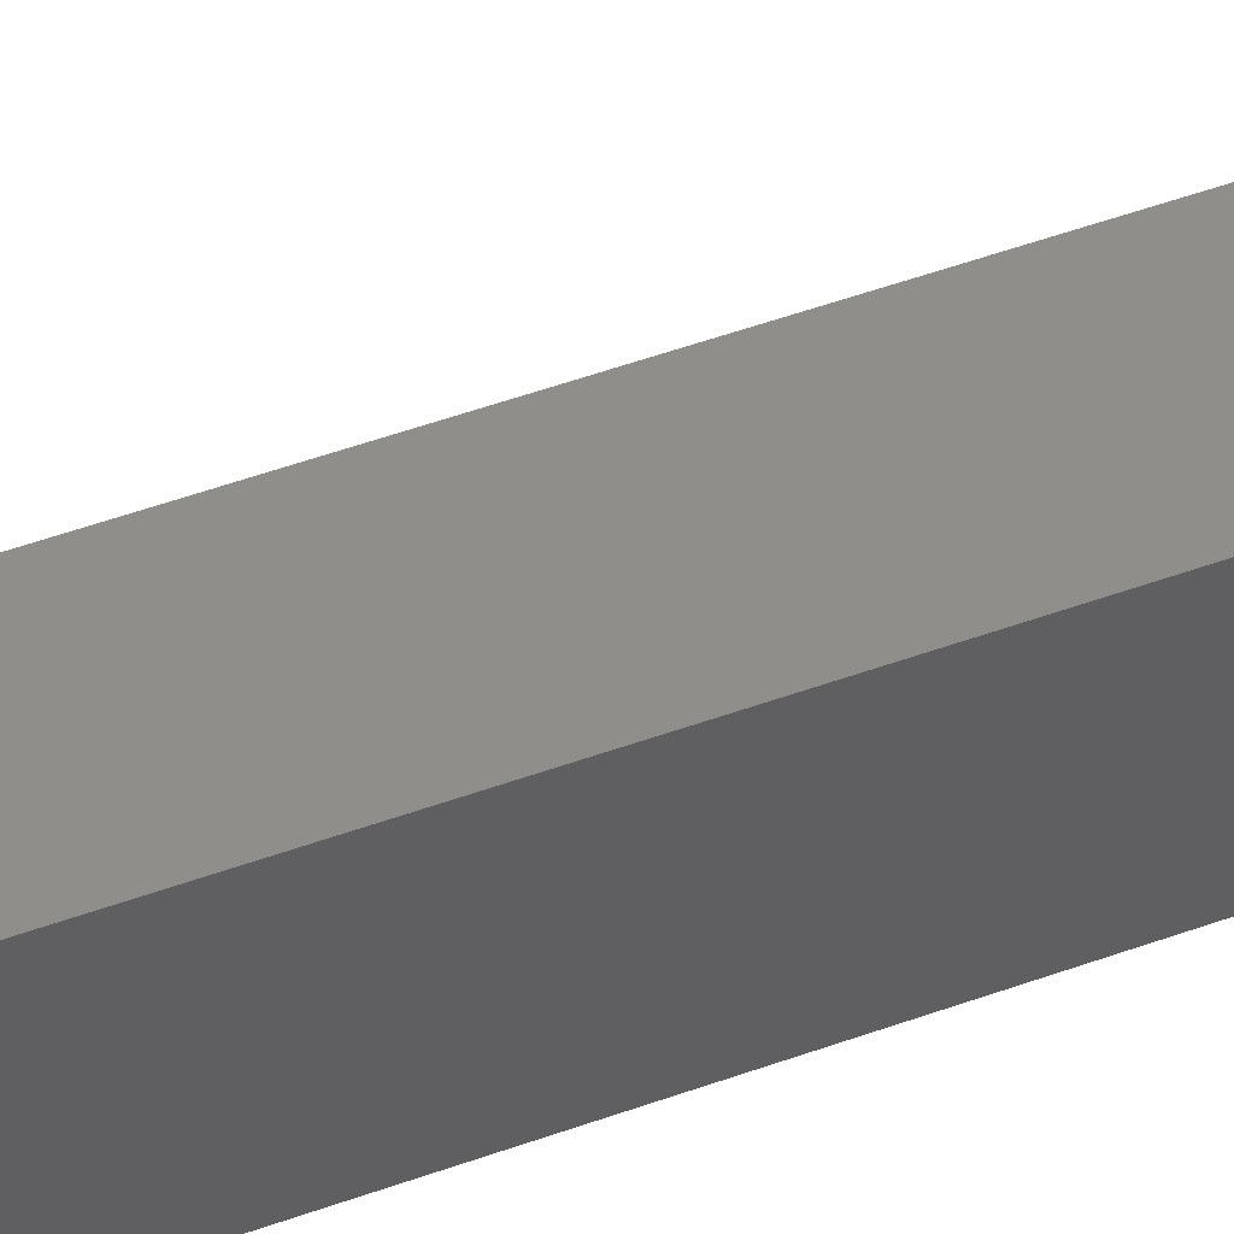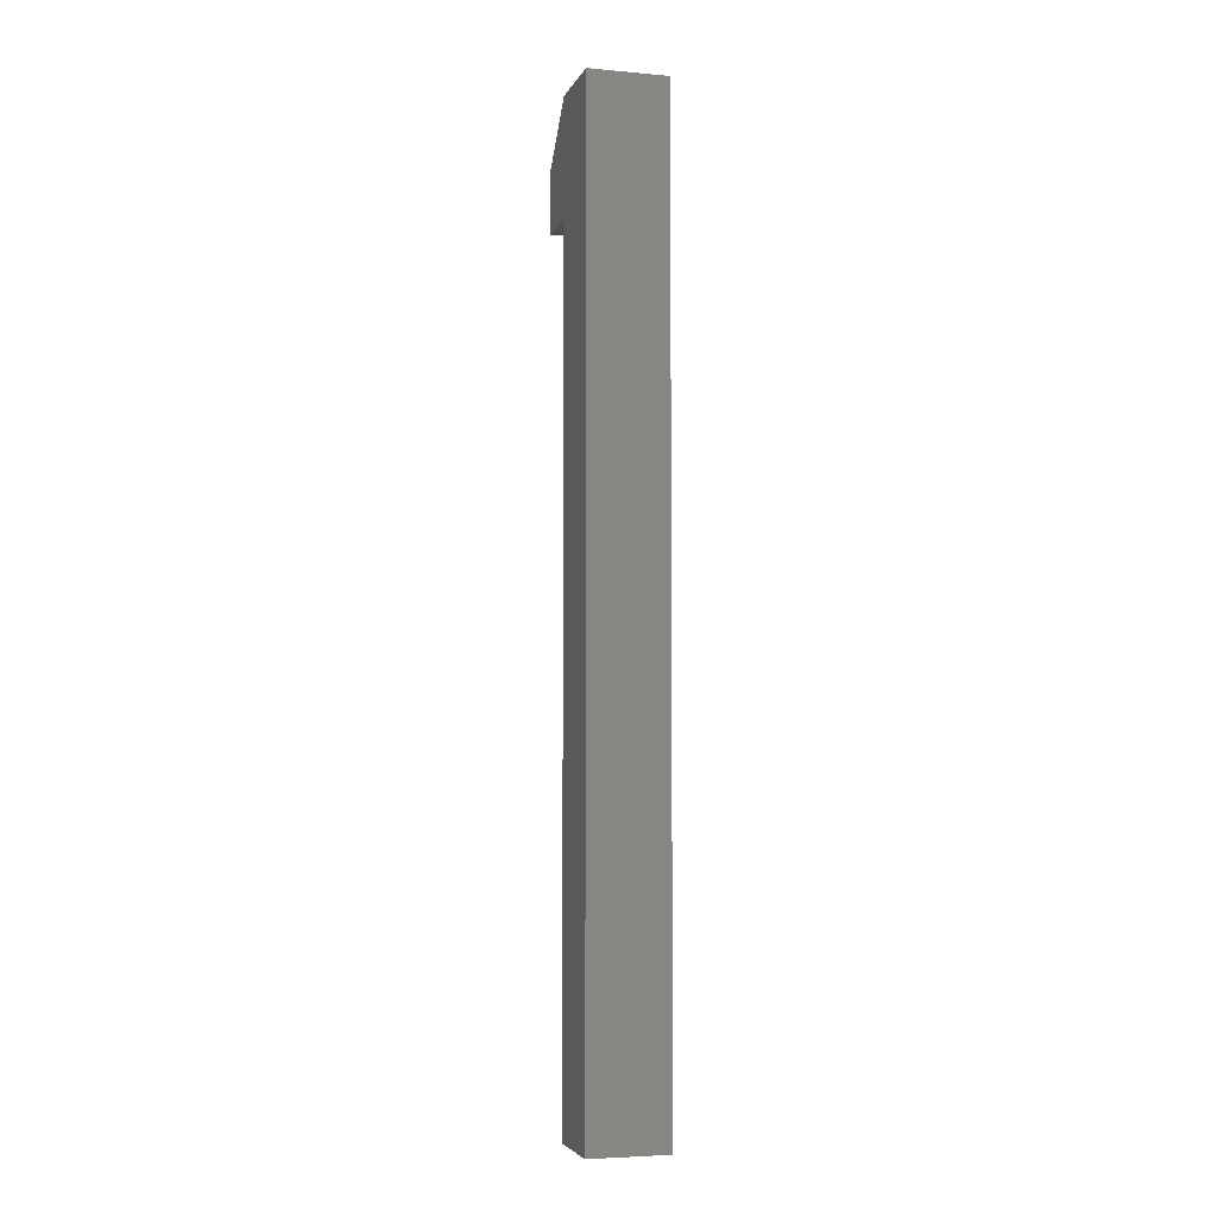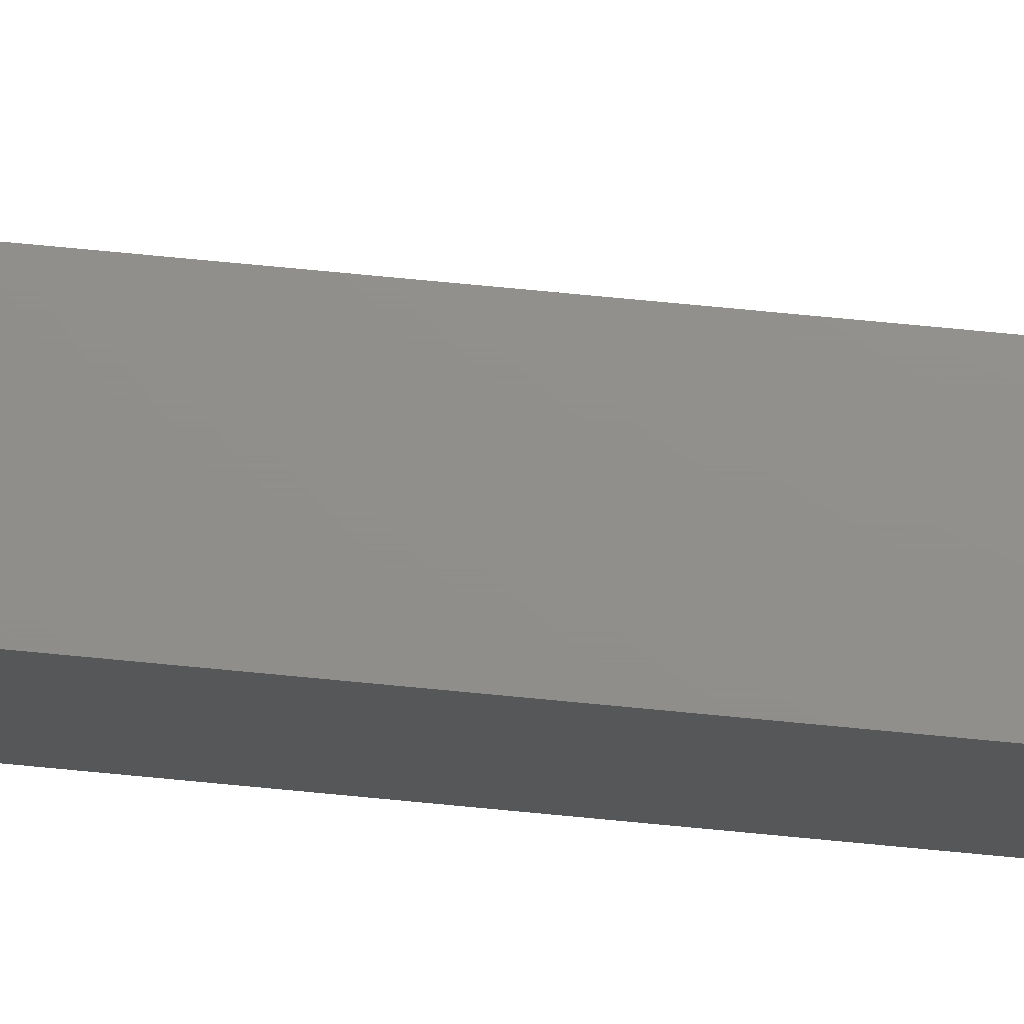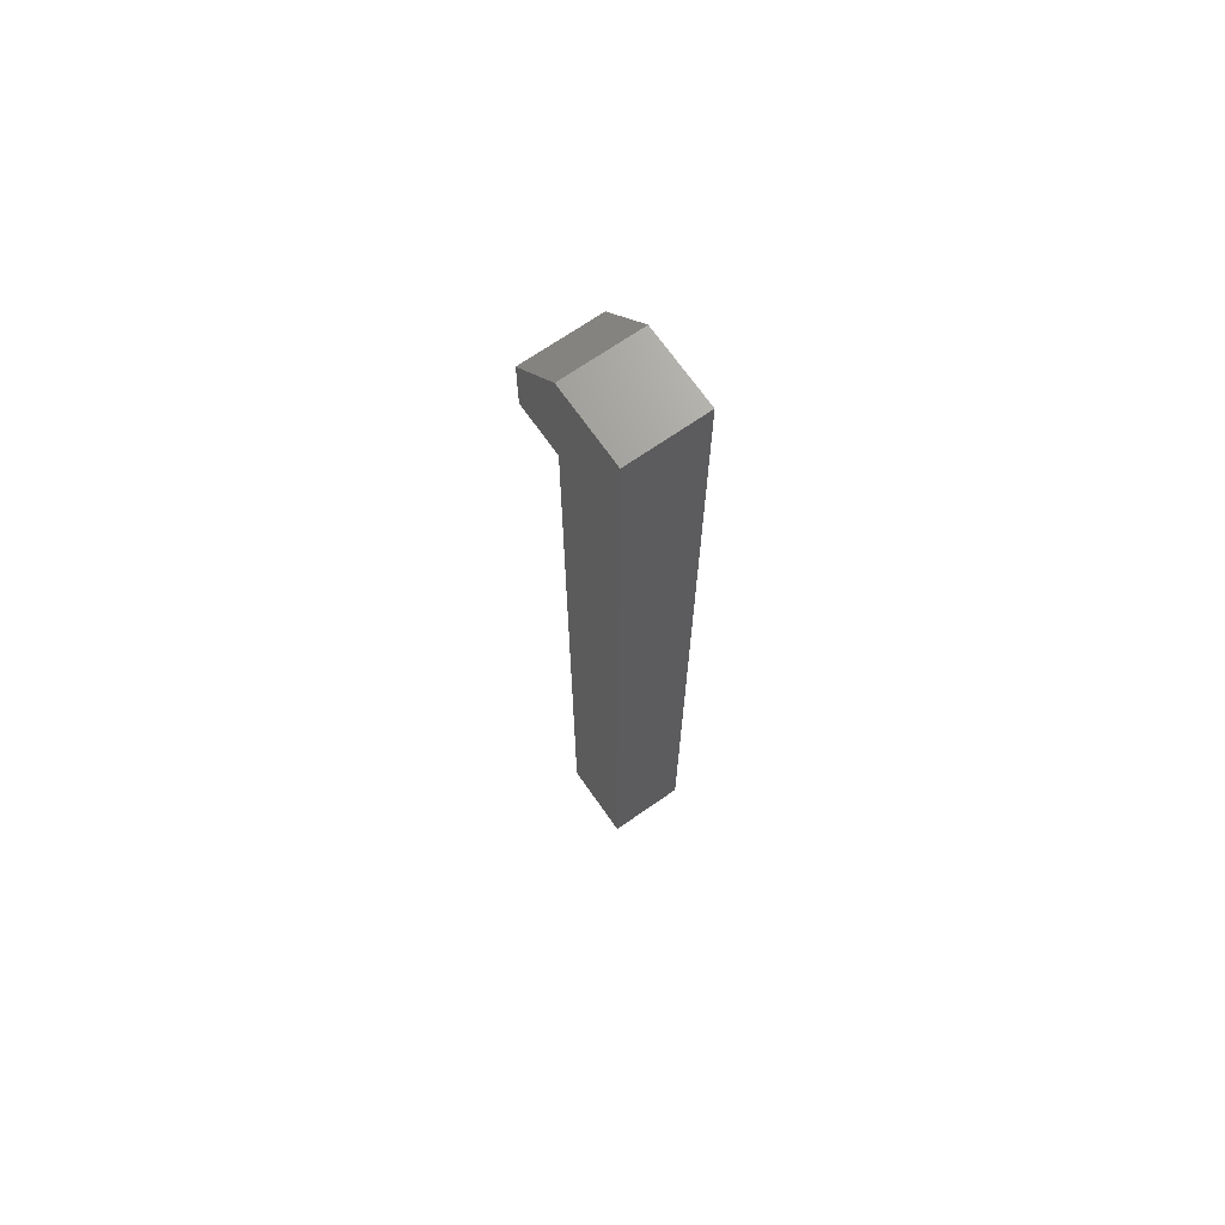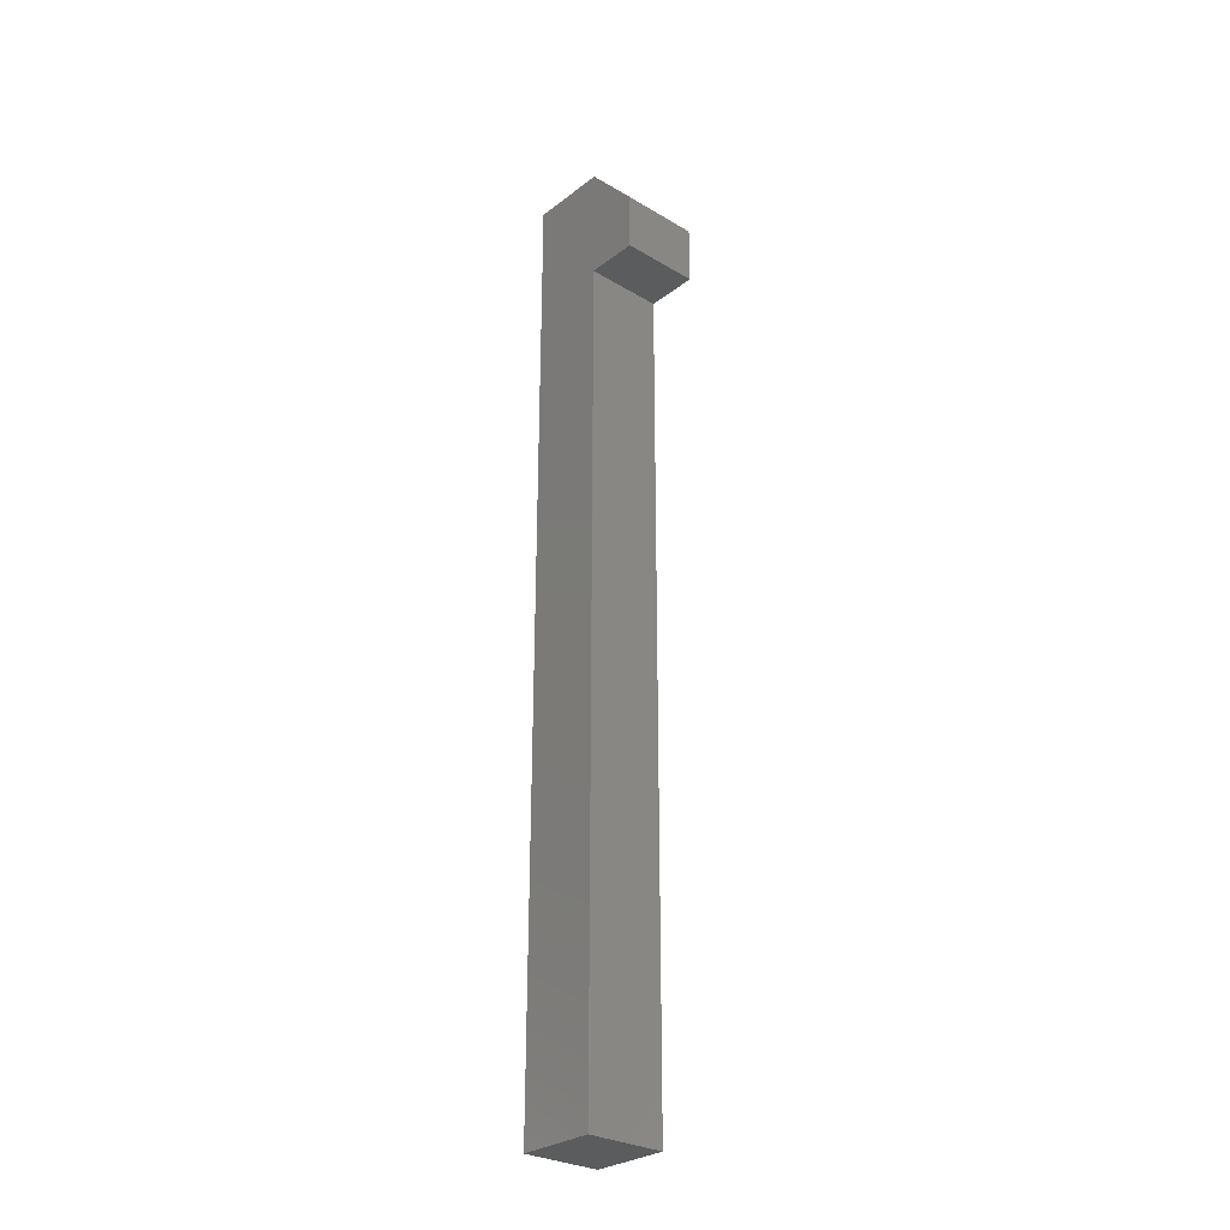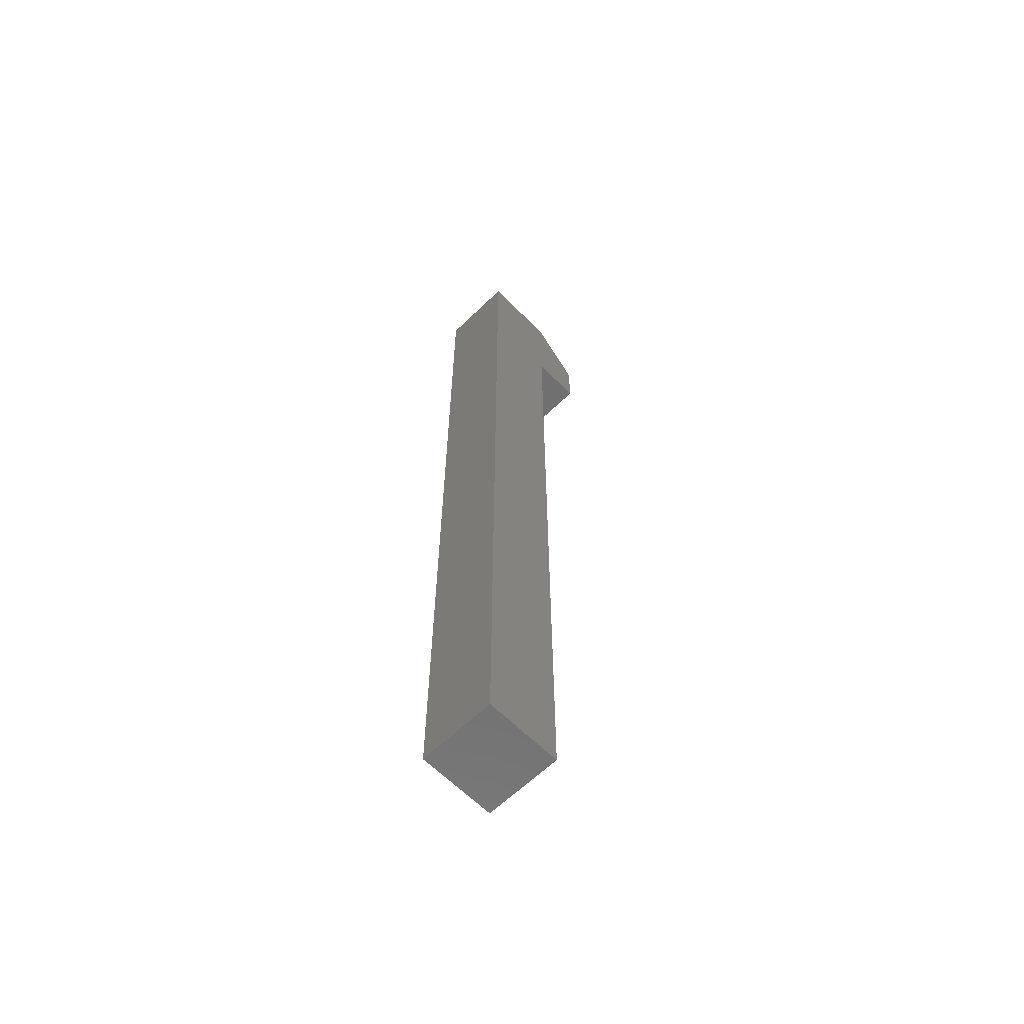
<metadata>
{"format":"stl","ext":"stl","renderer":"f3d","projection":"perspective","resolution":1024,"background":"white","views":[{"elev":43.1,"azim":65.8,"up":"+Y"},{"elev":-4.8,"azim":-15.8,"up":"+Z"},{"elev":72.8,"azim":95.5,"up":"+Y"},{"elev":69.4,"azim":-34.9,"up":"+Z"},{"elev":-28.8,"azim":138.4,"up":"+Z"},{"elev":-62.3,"azim":44.5,"up":"+Z"}]}
</metadata>
<code>
# stl→obj: 14 verts, 24 faces
v 0 0.09375 1.281
v 0 -0.09375 1.281
v 0.1875 0.09375 1.281
v 0.1875 -0.09375 1.281
v 0 0.2188 1.141
v 0.1875 0.2188 1.141
v 0 0.2188 1
v 0.1875 0.2188 1
v 0 0.09375 1
v 0.1875 0.09375 1
v 0 0.09375 -1
v 0.1875 0.09375 -1
v 0 -0.09375 -1
v 0.1875 -0.09375 -1
f 1 2 3
f 3 2 4
f 5 1 6
f 6 1 3
f 7 5 8
f 8 5 6
f 9 7 10
f 10 7 8
f 11 9 12
f 12 9 10
f 13 11 14
f 14 11 12
f 2 13 4
f 4 13 14
f 3 4 10
f 10 4 14
f 10 14 12
f 8 6 10
f 10 6 3
f 11 13 9
f 9 13 2
f 9 2 1
f 1 5 9
f 9 5 7

</code>
